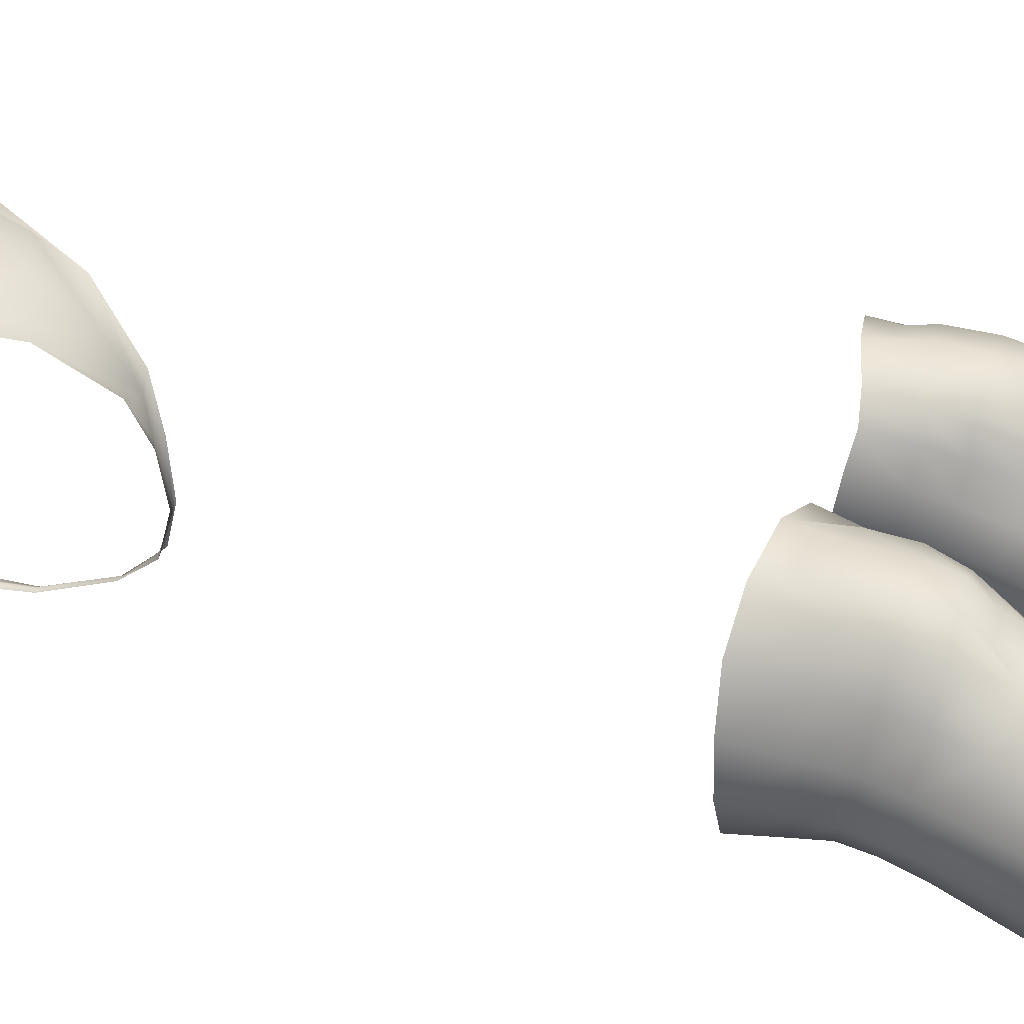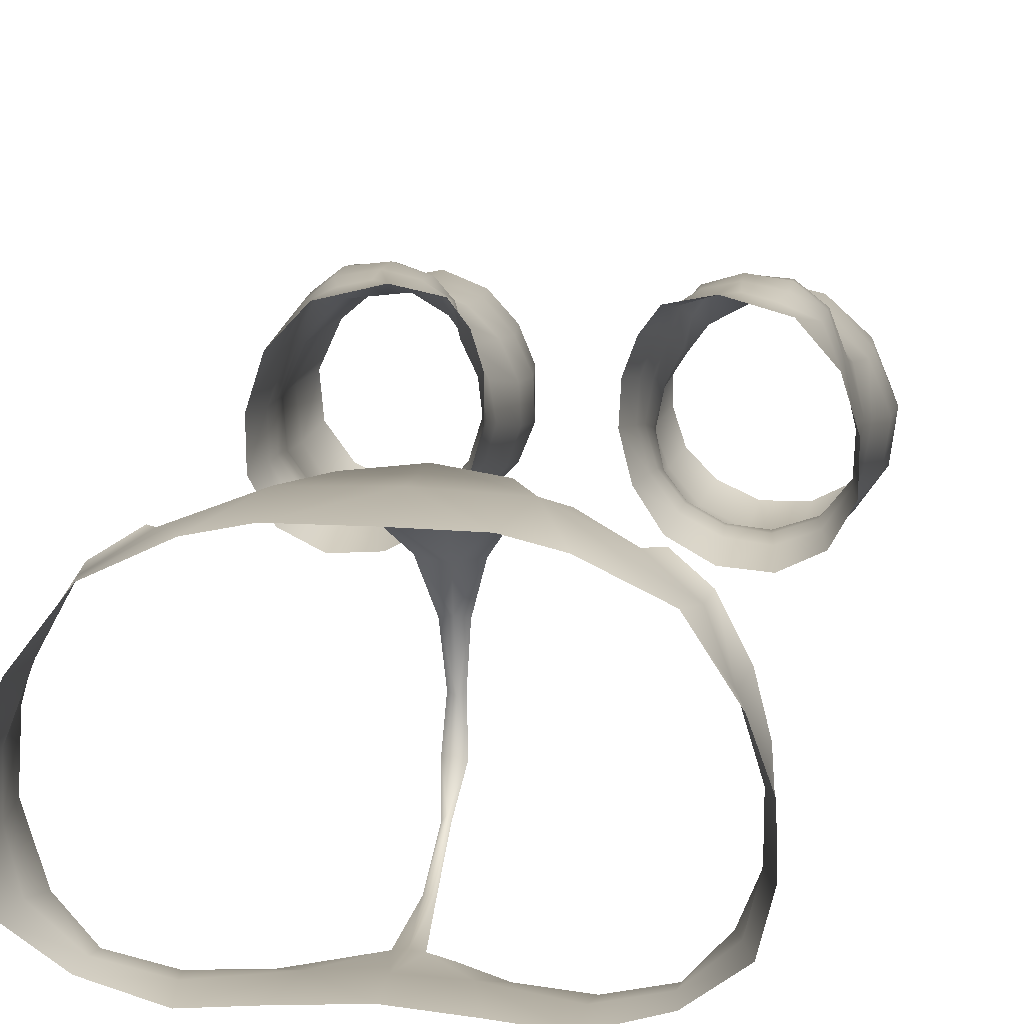
<metadata>
{"format":"obj","ext":"obj","renderer":"f3d","projection":"perspective","resolution":1024,"background":"white","views":[{"elev":31.7,"azim":-73.5,"up":"+Z"},{"elev":17.5,"azim":-172.1,"up":"+Z"}]}
</metadata>
<code>
g Skirt_Male_Naked_Legs
v 0.04109 0.5392 0.01921
v 0.03989 0.5145 -0.00874
v 0.0338 0.5435 -0.001268
v 0.04722 0.5115 0.01098
v 0.05237 0.5407 0.03508
v 0.04459 0.4937 -0.01464
v 0.05458 0.5122 0.02657
v 0.08038 0.5474 0.04273
v 0.05124 0.4909 0.004309
v 0.04827 0.4682 -0.02401
v 0.05709 0.4663 -0.006263
v 0.04555 0.4438 -0.03304
v 0.05651 0.4894 0.02044
v 0.05666 0.4413 -0.015
v 0.03634 0.3994 -0.04585
v 0.06908 0.5153 0.03718
v 0.06123 0.4667 0.01114
v 0.04677 0.3964 -0.02362
v 0.03385 0.3597 -0.05292
v 0.06716 0.4892 0.03292
v 0.0674 0.4399 -0.0001446
v 0.04433 0.3567 -0.03142
v 0.0384 0.3182 -0.05787
v 0.04799 0.3158 -0.03562
v 0.06452 0.3938 -0.006287
v 0.08741 0.4363 0.01051
v 0.07093 0.4677 0.02571
v 0.06226 0.3542 -0.01157
v 0.06555 0.3139 -0.01682
v 0.0902 0.3932 0.003326
v 0.09019 0.3532 -0.001489
v 0.09036 0.3133 -0.007057
v 0.1213 0.3964 -0.002674
v 0.122 0.3564 -0.008389
v 0.1205 0.316 -0.01287
v 0.1493 0.362 -0.03025
v 0.1465 0.3195 -0.03545
v 0.1481 0.4031 -0.02478
v 0.1633 0.3673 -0.06045
v 0.1588 0.3235 -0.06387
v 0.1611 0.4109 -0.05341
v 0.1593 0.3724 -0.09188
v 0.156 0.3247 -0.09302
v 0.1571 0.4177 -0.08307
v 0.1418 0.3757 -0.1168
v 0.1391 0.3262 -0.116
v 0.1384 0.4225 -0.1075
v 0.1148 0.3775 -0.1303
v 0.116 0.3258 -0.1282
v 0.1112 0.4243 -0.1198
v 0.08463 0.3759 -0.1295
v 0.0878 0.3247 -0.1291
v 0.08234 0.4219 -0.1189
v 0.05876 0.3726 -0.1184
v 0.06333 0.3221 -0.1187
v 0.05792 0.416 -0.108
v 0.04092 0.3667 -0.09963
v 0.04614 0.321 -0.1012
v 0.0418 0.4093 -0.09048
v 0.03243 0.3631 -0.07816
v 0.03848 0.3192 -0.07877
v 0.03385 0.3597 -0.05292
v 0.0384 0.3182 -0.05787
v 0.03634 0.3994 -0.04585
v 0.03454 0.4035 -0.06857
v 0.04555 0.4438 -0.03304
v 0.04142 0.4478 -0.05473
v 0.04827 0.4682 -0.02401
v 0.04659 0.4537 -0.07467
v 0.04265 0.4732 -0.04625
v 0.04459 0.4937 -0.01464
v 0.06044 0.4604 -0.09051
v 0.04108 0.4985 -0.03732
v 0.03989 0.5145 -0.00874
v 0.04747 0.4786 -0.06643
v 0.08171 0.4659 -0.1
v 0.03868 0.5177 -0.03238
v 0.0338 0.5435 -0.001268
v 0.03294 0.548 -0.02578
v 0.04785 0.5025 -0.05925
v 0.06126 0.4838 -0.08153
v 0.04583 0.5206 -0.05644
v 0.04037 0.5516 -0.05335
v 0.1068 0.4685 -0.1008
v 0.06219 0.5062 -0.07555
v 0.06075 0.5234 -0.07542
v 0.05656 0.5544 -0.07739
v 0.08154 0.488 -0.0912
v 0.1322 0.468 -0.09042
v 0.08311 0.5255 -0.08656
v 0.08222 0.5556 -0.09158
v 0.08272 0.5091 -0.08569
v 0.105 0.4903 -0.09283
v 0.149 0.4632 -0.06964
v 0.1085 0.5263 -0.08936
v 0.1113 0.556 -0.09374
v 0.1063 0.5105 -0.08819
v 0.1296 0.4896 -0.08432
v 0.1526 0.4554 -0.04273
v 0.1319 0.5248 -0.08036
v 0.1364 0.5558 -0.08114
v 0.1293 0.5085 -0.08031
v 0.1474 0.4847 -0.06405
v 0.142 0.4469 -0.01556
v 0.1462 0.5217 -0.05861
v 0.1505 0.5561 -0.05476
v 0.1457 0.5033 -0.05989
v 0.1494 0.4755 -0.03763
v 0.1223 0.4378 0.006434
v 0.1471 0.5197 -0.03012
v 0.1506 0.5568 -0.02291
v 0.147 0.4967 -0.03258
v 0.1403 0.4705 -0.007975
v 0.14 0.5198 -0.0005842
v 0.1405 0.5568 0.009184
v 0.1396 0.4921 -0.00362
v 0.1291 0.5184 0.02373
v 0.1177 0.5528 0.03404
v 0.1298 0.4666 0.01788
v 0.1302 0.4889 0.02209
v 0.1077 0.535 0.03706
v 0.1129 0.516 0.03749
v 0.1129 0.4885 0.03618
v 0.1119 0.4665 0.03181
v 0.09055 0.5335 0.04079
v 0.08939 0.5155 0.04189
v 0.08855 0.4892 0.03961
v 0.08892 0.4672 0.03361
v 0.09176 0.4519 0.02155
v 0.1135 0.4519 0.01958
v 0 0.8607 -0.01612
v 0.01494 0.8673 0.01126
v 0.006717 0.8569 -0.01872
v 0 0.8643 0.007245
v 0.0346 0.9023 0.04564
v -0.01494 0.8673 0.01126
v -0.006717 0.8569 -0.01872
v -0.0346 0.9023 0.04564
v 0 0.8824 0.03545
v 0.03395 0.9301 0.0643
v 0.04965 0.9759 0.07168
v 0.06033 0.9572 0.06229
v 0.08942 0.994 0.05961
v 0 0.9165 0.06496
v -0.03395 0.9301 0.0643
v -0.04965 0.9759 0.07168
v -0.06033 0.9572 0.06229
v -0.08942 0.994 0.05961
v 0.07942 1.015 0.06703
v 0.1144 1.016 0.04671
v 0.108 1.042 0.05352
v 0.1275 1.028 0.01893
v 0.06982 1.043 0.07264
v 0.1326 1.053 0.02055
v 0.1388 1.037 -0.01336
v 0.1442 1.058 -0.009079
v 0.139 1.04 -0.04203
v 0.1455 1.061 -0.03952
v 0.1323 1.041 -0.071
v 0.1382 1.062 -0.06969
v 0.0423 1.038 0.0772
v 0 0.9747 0.07321
v 0 1.037 0.07746
v -0.0423 1.038 0.0772
v -0.06982 1.043 0.07264
v -0.07942 1.015 0.06703
v -0.1144 1.016 0.04671
v -0.108 1.042 0.05352
v -0.1275 1.028 0.01893
v -0.1326 1.053 0.02055
v -0.1388 1.037 -0.01336
v -0.1442 1.058 -0.009079
v -0.139 1.04 -0.04203
v -0.1455 1.061 -0.03952
v -0.1323 1.041 -0.071
v -0.1382 1.062 -0.06969
v 0.04429 1.008 -0.1081
v 0.006762 0.9755 -0.113
v 0.01797 0.9738 -0.117
v 0.0318 1.019 -0.1033
v 0.07844 1.02 -0.1058
v 0.07584 1.037 -0.1017
v 0.1089 1.022 -0.09764
v 0.1087 1.041 -0.09242
v 0.128 1.019 -0.07682
v 0.1323 1.041 -0.071
v 0.1419 1.008 -0.04408
v 0.139 1.04 -0.04203
v 0.1388 1.037 -0.01336
v 0.1392 1.008 -0.007008
v 0.1319 1.006 0.02064
v 0.1275 1.028 0.01893
v 0.1165 0.9937 0.04519
v 0.1144 1.016 0.04671
v 0.09752 0.9765 0.05483
v 0.08942 0.994 0.05961
v -0.04109 0.5392 0.01921
v -0.0338 0.5435 -0.001268
v -0.03989 0.5145 -0.00874
v -0.04722 0.5115 0.01098
v -0.05237 0.5407 0.03508
v -0.04459 0.4937 -0.01464
v -0.05458 0.5122 0.02657
v -0.08038 0.5474 0.04273
v -0.05124 0.4909 0.004309
v -0.04827 0.4682 -0.02401
v -0.05709 0.4663 -0.006263
v -0.04555 0.4438 -0.03304
v -0.05651 0.4894 0.02044
v -0.05666 0.4413 -0.015
v -0.03634 0.3994 -0.04585
v -0.06908 0.5153 0.03718
v -0.06123 0.4667 0.01114
v -0.04677 0.3964 -0.02362
v -0.03385 0.3597 -0.05292
v -0.06716 0.4892 0.03292
v -0.0674 0.4399 -0.0001446
v -0.04433 0.3567 -0.03142
v -0.0384 0.3182 -0.05787
v -0.04799 0.3158 -0.03562
v -0.06452 0.3938 -0.006287
v -0.08741 0.4363 0.01051
v -0.07093 0.4677 0.02571
v -0.06226 0.3542 -0.01157
v -0.06555 0.3139 -0.01682
v -0.0902 0.3932 0.003326
v -0.09019 0.3532 -0.001489
v -0.09036 0.3133 -0.007057
v -0.1213 0.3964 -0.002674
v -0.122 0.3564 -0.008389
v -0.1205 0.316 -0.01287
v -0.1493 0.362 -0.03025
v -0.1465 0.3195 -0.03545
v -0.1481 0.4031 -0.02478
v -0.1633 0.3673 -0.06045
v -0.1588 0.3235 -0.06387
v -0.1611 0.4109 -0.05341
v -0.1593 0.3724 -0.09188
v -0.156 0.3247 -0.09302
v -0.1571 0.4177 -0.08307
v -0.1418 0.3757 -0.1168
v -0.1391 0.3262 -0.116
v -0.1384 0.4225 -0.1075
v -0.1148 0.3775 -0.1303
v -0.116 0.3258 -0.1282
v -0.1112 0.4243 -0.1198
v -0.08463 0.3759 -0.1295
v -0.0878 0.3247 -0.1291
v -0.08234 0.4219 -0.1189
v -0.05876 0.3726 -0.1184
v -0.06333 0.3221 -0.1187
v -0.05792 0.416 -0.108
v -0.04092 0.3667 -0.09963
v -0.04614 0.321 -0.1012
v -0.0418 0.4093 -0.09048
v -0.03243 0.3631 -0.07816
v -0.03848 0.3192 -0.07877
v -0.03385 0.3597 -0.05292
v -0.0384 0.3182 -0.05787
v -0.03634 0.3994 -0.04585
v -0.03454 0.4035 -0.06857
v -0.04555 0.4438 -0.03304
v -0.04142 0.4478 -0.05473
v -0.04827 0.4682 -0.02401
v -0.04659 0.4537 -0.07467
v -0.04265 0.4732 -0.04625
v -0.04459 0.4937 -0.01464
v -0.06044 0.4604 -0.09051
v -0.04108 0.4985 -0.03732
v -0.03989 0.5145 -0.00874
v -0.04747 0.4786 -0.06643
v -0.08171 0.4659 -0.1
v -0.03868 0.5177 -0.03238
v -0.0338 0.5435 -0.001268
v -0.03294 0.548 -0.02578
v -0.04785 0.5025 -0.05925
v -0.06126 0.4838 -0.08153
v -0.04583 0.5206 -0.05644
v -0.04037 0.5516 -0.05335
v -0.1068 0.4685 -0.1008
v -0.06219 0.5062 -0.07555
v -0.06075 0.5234 -0.07542
v -0.05656 0.5544 -0.07739
v -0.08154 0.488 -0.0912
v -0.1322 0.468 -0.09042
v -0.08311 0.5255 -0.08656
v -0.08222 0.5556 -0.09158
v -0.08272 0.5091 -0.08569
v -0.105 0.4903 -0.09283
v -0.149 0.4632 -0.06964
v -0.1085 0.5263 -0.08936
v -0.1113 0.556 -0.09374
v -0.1063 0.5105 -0.08819
v -0.1296 0.4896 -0.08432
v -0.1526 0.4554 -0.04273
v -0.1319 0.5248 -0.08036
v -0.1364 0.5558 -0.08114
v -0.1293 0.5085 -0.08031
v -0.1474 0.4847 -0.06405
v -0.142 0.4469 -0.01556
v -0.1462 0.5217 -0.05861
v -0.1505 0.5561 -0.05476
v -0.1457 0.5033 -0.05989
v -0.1494 0.4755 -0.03763
v -0.1223 0.4378 0.006434
v -0.1471 0.5197 -0.03012
v -0.1506 0.5568 -0.02291
v -0.147 0.4967 -0.03258
v -0.1403 0.4705 -0.007975
v -0.14 0.5198 -0.0005842
v -0.1405 0.5568 0.009184
v -0.1396 0.4921 -0.00362
v -0.1291 0.5184 0.02373
v -0.1177 0.5528 0.03404
v -0.1298 0.4666 0.01788
v -0.1302 0.4889 0.02209
v -0.1077 0.535 0.03706
v -0.1129 0.516 0.03749
v -0.1129 0.4885 0.03618
v -0.1119 0.4665 0.03181
v -0.09055 0.5335 0.04079
v -0.08939 0.5155 0.04189
v -0.08855 0.4892 0.03961
v -0.08892 0.4672 0.03361
v -0.09176 0.4519 0.02155
v -0.1135 0.4519 0.01958
v -0.04429 1.008 -0.1081
v -0.01797 0.9738 -0.117
v -0.006762 0.9755 -0.113
v -0.0318 1.019 -0.1033
v -0.07844 1.02 -0.1058
v -0.07584 1.037 -0.1017
v -0.1089 1.022 -0.09764
v -0.1087 1.041 -0.09242
v -0.128 1.019 -0.07682
v -0.1323 1.041 -0.071
v -0.1419 1.008 -0.04408
v -0.139 1.04 -0.04203
v -0.1388 1.037 -0.01336
v -0.1392 1.008 -0.007008
v -0.1319 1.006 0.02064
v -0.1275 1.028 0.01893
v -0.1165 0.9937 0.04519
v -0.1144 1.016 0.04671
v -0.09752 0.9765 0.05483
v -0.08942 0.994 0.05961
v 0.1087 1.041 -0.09242
v 0.1323 1.041 -0.071
v 0.1382 1.062 -0.06969
v 0.1108 1.056 -0.09298
v 0.07584 1.037 -0.1017
v 0.07441 1.054 -0.105
v 0.0318 1.019 -0.1033
v 0.0404 1.052 -0.1024
v 0 1.048 -0.1012
v 0 1.017 -0.1032
v 0.006762 0.9755 -0.113
v -0.0318 1.019 -0.1033
v -0.0404 1.052 -0.1024
v -0.07441 1.054 -0.105
v -0.07584 1.037 -0.1017
v -0.1108 1.056 -0.09298
v -0.1087 1.041 -0.09242
v -0.1382 1.062 -0.06969
v -0.1323 1.041 -0.071
v -0.006762 0.9755 -0.113
v 0 0.9768 -0.1121
v 0.002853 0.925 -0.1119
v -0.002853 0.925 -0.1119
v 0 0.9261 -0.1108
v 0 0.8792 -0.09544
v 0.002133 0.8826 -0.09796
v -0.002133 0.8826 -0.09796
v 0.005704 0.8589 -0.0792
v -0.005704 0.8589 -0.0792
v 0 0.8608 -0.07878
v 0 0.8523 -0.05421
v 0.00406 0.8523 -0.05208
v -0.00406 0.8523 -0.05208
v 0.006717 0.8569 -0.01872
v -0.006717 0.8569 -0.01872
v 0 0.8607 -0.01612
g Skirt_Male_Naked_Legs_0
f 3 2 1
f 2 4 1
f 1 4 5
f 4 2 6
f 4 7 5
f 5 7 8
f 9 4 6
f 7 4 9
f 6 10 9
f 10 11 9
f 10 12 11
f 13 7 9
f 9 11 13
f 12 14 11
f 12 15 14
f 7 16 8
f 16 7 13
f 11 17 13
f 11 14 17
f 15 18 14
f 15 19 18
f 20 16 13
f 13 17 20
f 14 21 17
f 14 18 21
f 19 22 18
f 19 23 22
f 23 24 22
f 18 22 25
f 18 25 21
f 21 25 26
f 17 21 27
f 17 27 20
f 21 26 27
f 22 24 28
f 22 28 25
f 24 29 28
f 25 28 30
f 25 30 26
f 28 29 31
f 28 31 30
f 29 32 31
f 30 31 33
f 30 33 26
f 31 32 34
f 31 34 33
f 32 35 34
f 34 35 36
f 35 37 36
f 33 34 38
f 34 36 38
f 36 37 39
f 37 40 39
f 38 36 41
f 36 39 41
f 39 40 42
f 40 43 42
f 41 39 44
f 39 42 44
f 42 43 45
f 43 46 45
f 44 42 47
f 42 45 47
f 45 46 48
f 46 49 48
f 47 45 50
f 45 48 50
f 48 49 51
f 49 52 51
f 50 48 53
f 48 51 53
f 51 52 54
f 52 55 54
f 53 51 56
f 51 54 56
f 54 55 57
f 55 58 57
f 56 54 59
f 54 57 59
f 57 58 60
f 58 61 60
f 60 61 62
f 61 63 62
f 60 62 64
f 57 60 65
f 65 60 64
f 59 57 65
f 65 64 66
f 67 65 66
f 59 65 67
f 67 66 68
f 56 59 69
f 69 59 67
f 70 67 68
f 69 67 70
f 70 68 71
f 72 56 69
f 53 56 72
f 73 70 71
f 71 74 73
f 75 69 70
f 72 69 75
f 75 70 73
f 76 53 72
f 50 53 76
f 74 77 73
f 77 74 78
f 79 77 78
f 80 75 73
f 73 77 80
f 81 72 75
f 76 72 81
f 81 75 80
f 82 77 79
f 77 82 80
f 83 82 79
f 84 50 76
f 47 50 84
f 85 81 80
f 85 80 82
f 86 82 83
f 86 85 82
f 87 86 83
f 88 76 81
f 88 81 85
f 84 76 88
f 89 47 84
f 44 47 89
f 90 86 87
f 91 90 87
f 85 86 92
f 92 88 85
f 86 90 92
f 93 84 88
f 93 88 92
f 89 84 93
f 94 44 89
f 41 44 94
f 95 90 91
f 96 95 91
f 92 90 97
f 97 93 92
f 90 95 97
f 98 89 93
f 98 93 97
f 94 89 98
f 99 41 94
f 38 41 99
f 100 95 96
f 101 100 96
f 97 95 102
f 102 98 97
f 95 100 102
f 103 94 98
f 103 98 102
f 99 94 103
f 104 38 99
f 33 38 104
f 105 100 101
f 106 105 101
f 102 100 107
f 107 103 102
f 100 105 107
f 108 99 103
f 108 103 107
f 104 99 108
f 109 33 104
f 33 109 26
f 110 105 106
f 111 110 106
f 107 105 112
f 112 108 107
f 105 110 112
f 113 104 108
f 113 108 112
f 109 104 113
f 114 110 111
f 115 114 111
f 112 110 116
f 116 113 112
f 110 114 116
f 117 114 115
f 118 117 115
f 119 113 116
f 119 109 113
f 116 114 120
f 114 117 120
f 120 119 116
f 117 118 121
f 120 117 122
f 122 117 121
f 119 120 123
f 123 120 122
f 109 119 124
f 124 119 123
f 121 118 125
f 118 8 125
f 125 126 121
f 125 8 126
f 126 122 121
f 8 16 126
f 122 126 127
f 126 16 127
f 123 122 127
f 16 20 127
f 127 128 123
f 127 20 128
f 128 124 123
f 20 27 128
f 128 27 129
f 128 129 124
f 27 26 129
f 129 130 124
f 129 26 130
f 130 109 124
f 26 109 130
f 133 132 131
f 132 134 131
f 132 135 134
f 134 136 131
f 136 137 131
f 138 136 134
f 135 139 134
f 139 138 134
f 139 135 140
f 140 135 141
f 135 142 141
f 141 142 143
f 144 139 140
f 144 140 141
f 138 139 145
f 139 144 145
f 138 145 146
f 145 144 146
f 147 138 146
f 147 146 148
f 143 149 141
f 149 143 150
f 151 149 150
f 151 150 152
f 153 149 151
f 141 149 153
f 154 151 152
f 154 152 155
f 156 154 155
f 156 155 157
f 158 156 157
f 158 157 159
f 160 158 159
f 161 141 153
f 162 141 161
f 163 162 161
f 162 144 141
f 162 163 164
f 144 162 146
f 146 162 164
f 146 164 165
f 166 146 165
f 166 148 146
f 148 166 167
f 166 165 168
f 166 168 167
f 167 168 169
f 168 170 169
f 169 170 171
f 170 172 171
f 171 172 173
f 172 174 173
f 173 174 175
f 174 176 175
f 179 178 177
f 178 180 177
f 177 180 181
f 180 182 181
f 181 182 183
f 182 184 183
f 183 184 185
f 184 186 185
f 185 186 187
f 186 188 187
f 188 189 187
f 189 190 187
f 190 189 191
f 189 192 191
f 191 192 193
f 192 194 193
f 193 194 195
f 194 196 195
f 199 198 197
f 200 199 197
f 200 197 201
f 199 200 202
f 203 200 201
f 203 201 204
f 200 205 202
f 200 203 205
f 206 202 205
f 207 206 205
f 208 206 207
f 203 209 205
f 207 205 209
f 210 208 207
f 211 208 210
f 212 203 204
f 203 212 209
f 213 207 209
f 210 207 213
f 214 211 210
f 215 211 214
f 212 216 209
f 213 209 216
f 217 210 213
f 214 210 217
f 218 215 214
f 219 215 218
f 220 219 218
f 218 214 221
f 221 214 217
f 221 217 222
f 217 213 223
f 223 213 216
f 222 217 223
f 220 218 224
f 224 218 221
f 225 220 224
f 224 221 226
f 226 221 222
f 225 224 227
f 227 224 226
f 228 225 227
f 227 226 229
f 229 226 222
f 228 227 230
f 230 227 229
f 231 228 230
f 231 230 232
f 233 231 232
f 230 229 234
f 232 230 234
f 233 232 235
f 236 233 235
f 232 234 237
f 235 232 237
f 236 235 238
f 239 236 238
f 235 237 240
f 238 235 240
f 239 238 241
f 242 239 241
f 238 240 243
f 241 238 243
f 242 241 244
f 245 242 244
f 241 243 246
f 244 241 246
f 245 244 247
f 248 245 247
f 244 246 249
f 247 244 249
f 248 247 250
f 251 248 250
f 247 249 252
f 250 247 252
f 251 250 253
f 254 251 253
f 250 252 255
f 253 250 255
f 254 253 256
f 257 254 256
f 257 256 258
f 259 257 258
f 258 256 260
f 256 253 261
f 256 261 260
f 253 255 261
f 260 261 262
f 261 263 262
f 261 255 263
f 262 263 264
f 255 252 265
f 255 265 263
f 263 266 264
f 263 265 266
f 264 266 267
f 252 268 265
f 252 249 268
f 266 269 267
f 270 267 269
f 265 271 266
f 265 268 271
f 266 271 269
f 249 272 268
f 249 246 272
f 273 270 269
f 270 273 274
f 273 275 274
f 271 276 269
f 273 269 276
f 268 277 271
f 268 272 277
f 271 277 276
f 273 278 275
f 278 273 276
f 278 279 275
f 246 280 272
f 246 243 280
f 277 281 276
f 276 281 278
f 278 282 279
f 281 282 278
f 282 283 279
f 272 284 277
f 277 284 281
f 272 280 284
f 243 285 280
f 243 240 285
f 282 286 283
f 286 287 283
f 282 281 288
f 284 288 281
f 286 282 288
f 280 289 284
f 284 289 288
f 280 285 289
f 240 290 285
f 240 237 290
f 286 291 287
f 291 292 287
f 286 288 293
f 289 293 288
f 291 286 293
f 285 294 289
f 289 294 293
f 285 290 294
f 237 295 290
f 237 234 295
f 291 296 292
f 296 297 292
f 291 293 298
f 294 298 293
f 296 291 298
f 290 299 294
f 294 299 298
f 290 295 299
f 234 300 295
f 234 229 300
f 296 301 297
f 301 302 297
f 296 298 303
f 299 303 298
f 301 296 303
f 295 304 299
f 299 304 303
f 295 300 304
f 229 305 300
f 305 229 222
f 301 306 302
f 306 307 302
f 301 303 308
f 304 308 303
f 306 301 308
f 300 309 304
f 304 309 308
f 300 305 309
f 306 310 307
f 310 311 307
f 306 308 312
f 309 312 308
f 310 306 312
f 310 313 311
f 313 314 311
f 309 315 312
f 305 315 309
f 310 312 316
f 313 310 316
f 315 316 312
f 314 313 317
f 313 316 318
f 313 318 317
f 316 315 319
f 316 319 318
f 315 305 320
f 315 320 319
f 314 317 321
f 204 314 321
f 322 321 317
f 204 321 322
f 318 322 317
f 212 204 322
f 322 318 323
f 212 322 323
f 318 319 323
f 216 212 323
f 324 323 319
f 216 323 324
f 320 324 319
f 223 216 324
f 223 324 325
f 325 324 320
f 222 223 325
f 326 325 320
f 222 325 326
f 305 326 320
f 305 222 326
f 329 328 327
f 330 329 327
f 330 327 331
f 332 330 331
f 332 331 333
f 334 332 333
f 334 333 335
f 336 334 335
f 336 335 337
f 338 336 337
f 339 338 337
f 340 339 337
f 339 340 341
f 342 339 341
f 342 341 343
f 344 342 343
f 344 343 345
f 346 344 345
f 349 348 347
f 350 349 347
f 350 347 351
f 352 350 351
f 352 351 353
f 354 352 353
f 354 353 355
f 353 356 355
f 356 353 357
f 356 358 355
f 358 359 355
f 360 359 358
f 361 360 358
f 362 360 361
f 363 362 361
f 364 362 363
f 365 364 363
f 358 356 366
f 367 356 357
f 356 367 366
f 367 357 368
f 366 367 369
f 370 367 368
f 367 370 369
f 370 368 371
f 369 370 371
f 368 372 371
f 373 369 371
f 371 372 374
f 373 371 375
f 376 371 374
f 371 376 375
f 376 374 377
f 375 376 377
f 374 378 377
f 379 375 377
f 378 380 377
f 381 379 377
f 380 382 377
f 382 381 377

</code>
